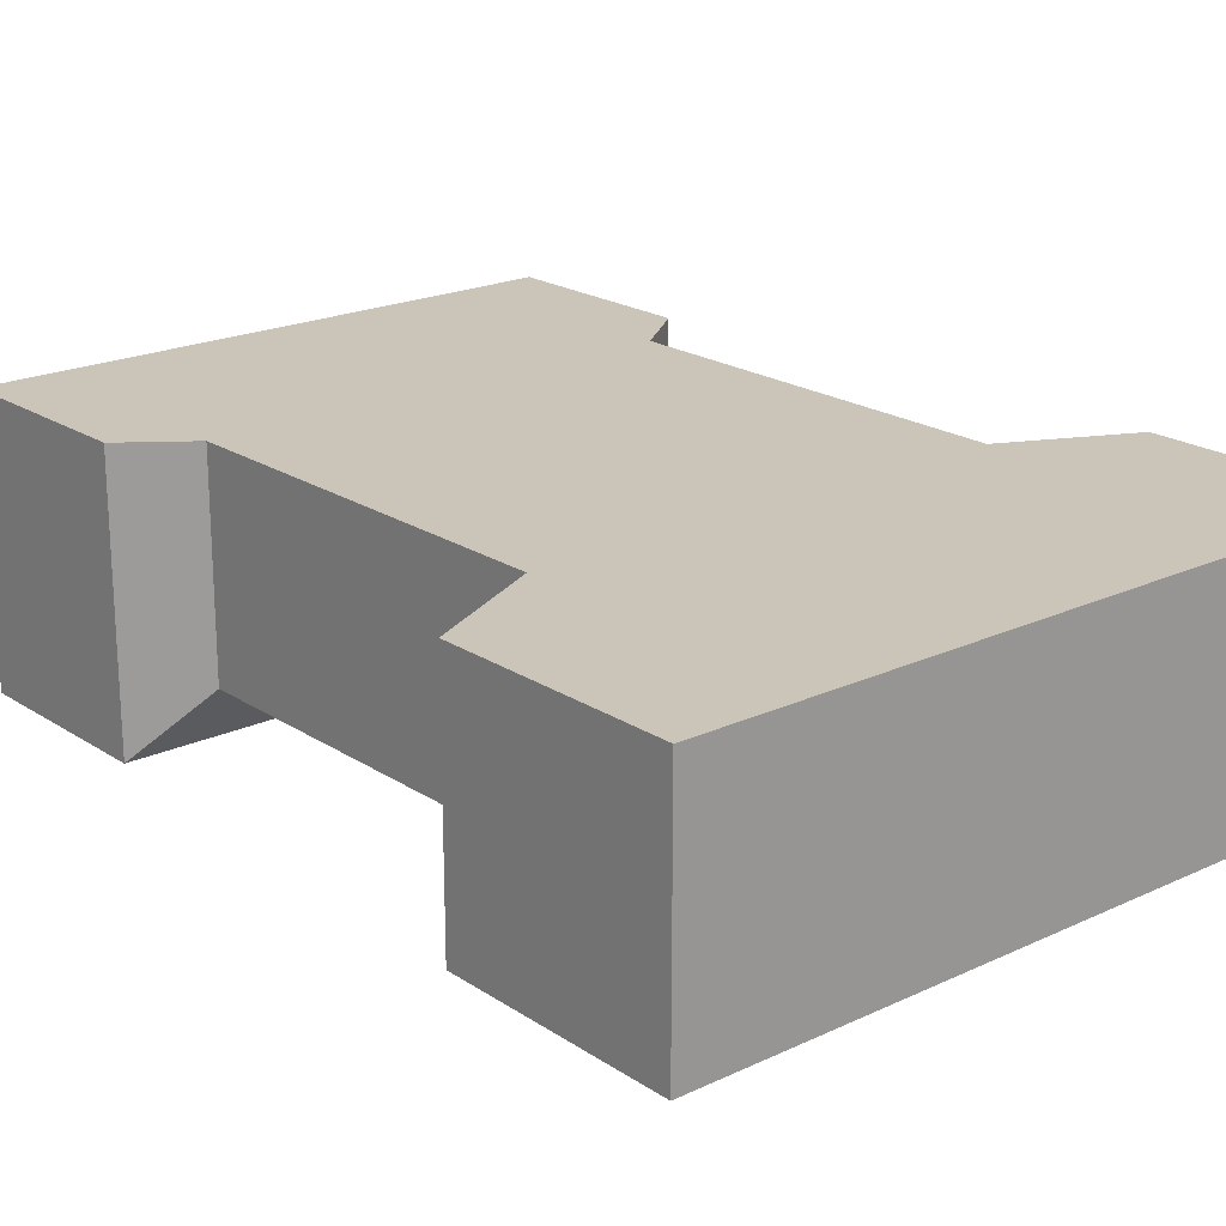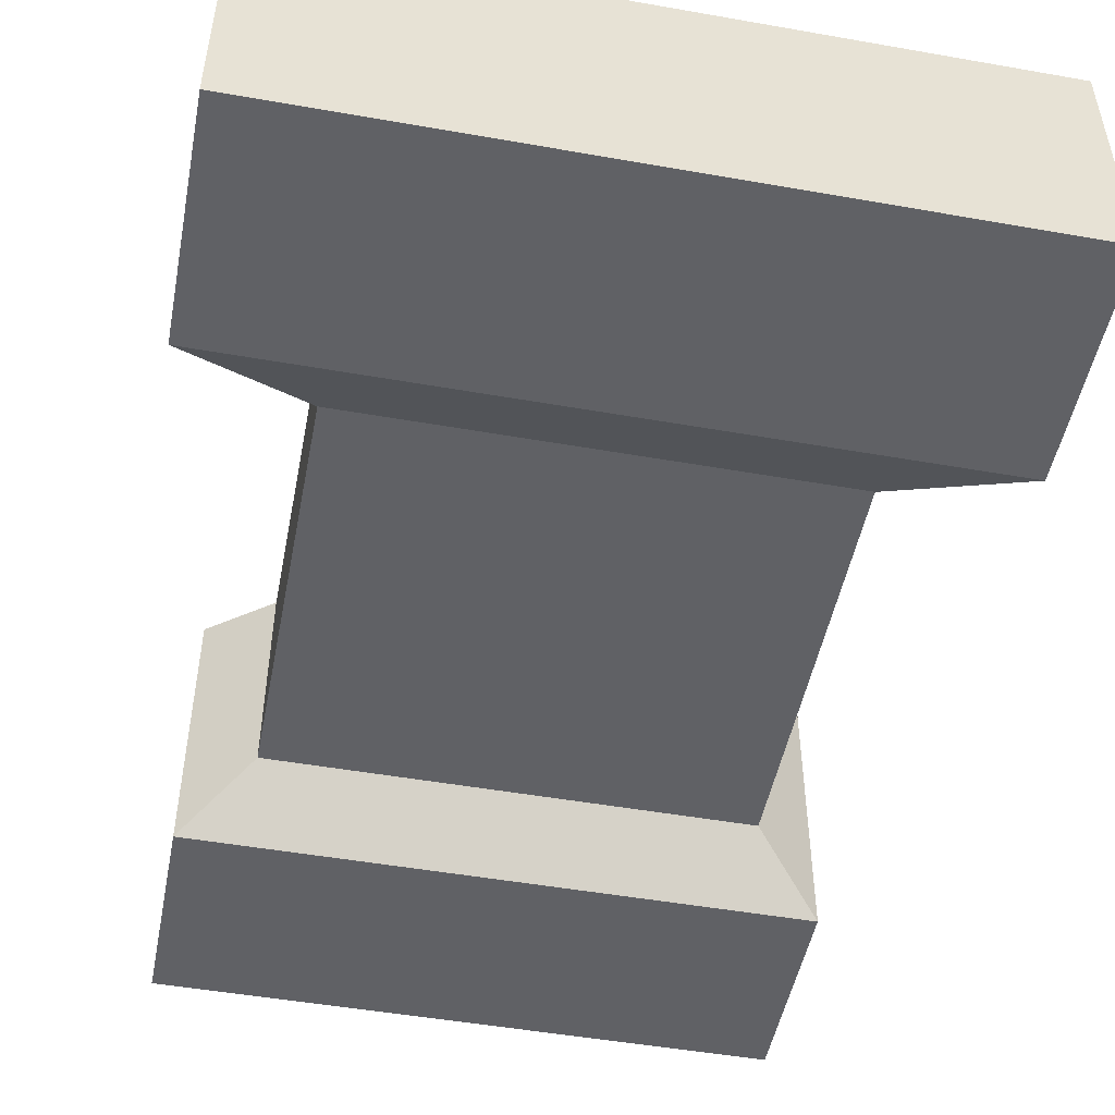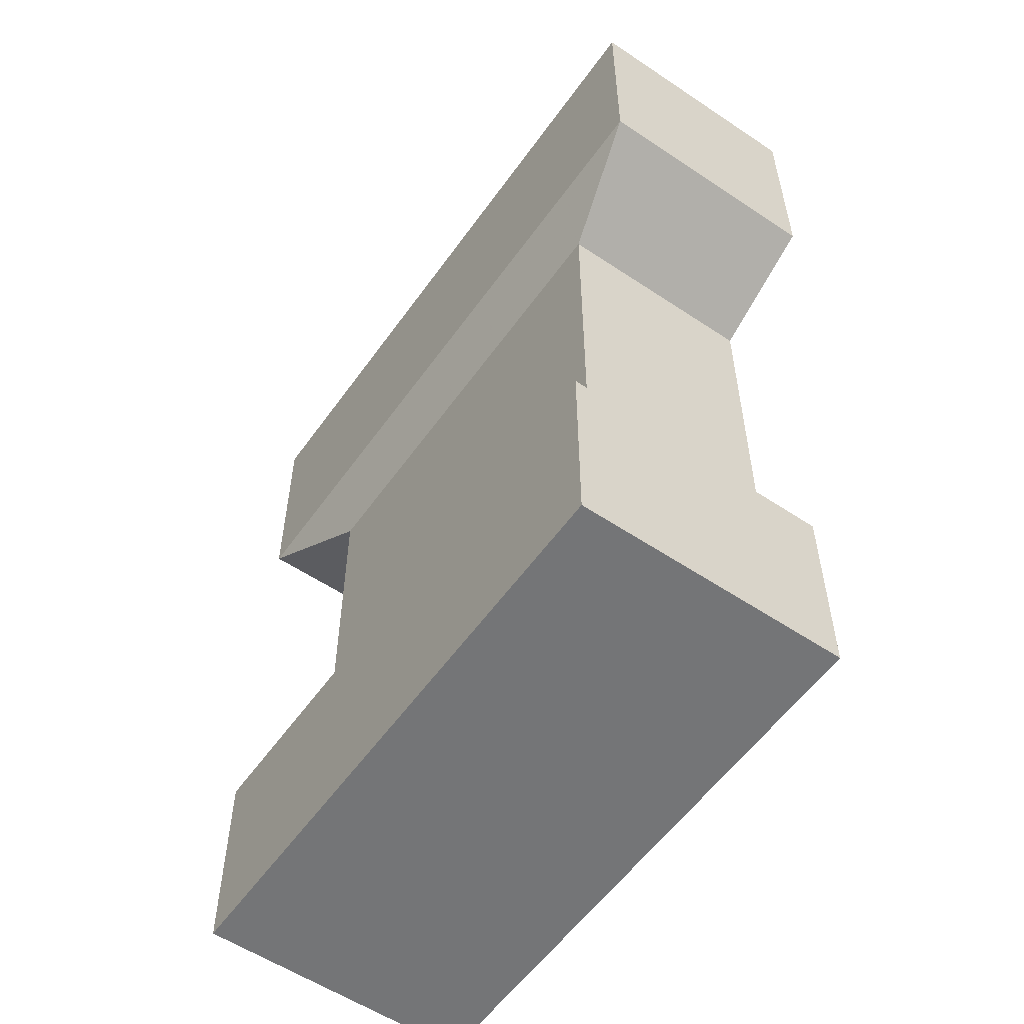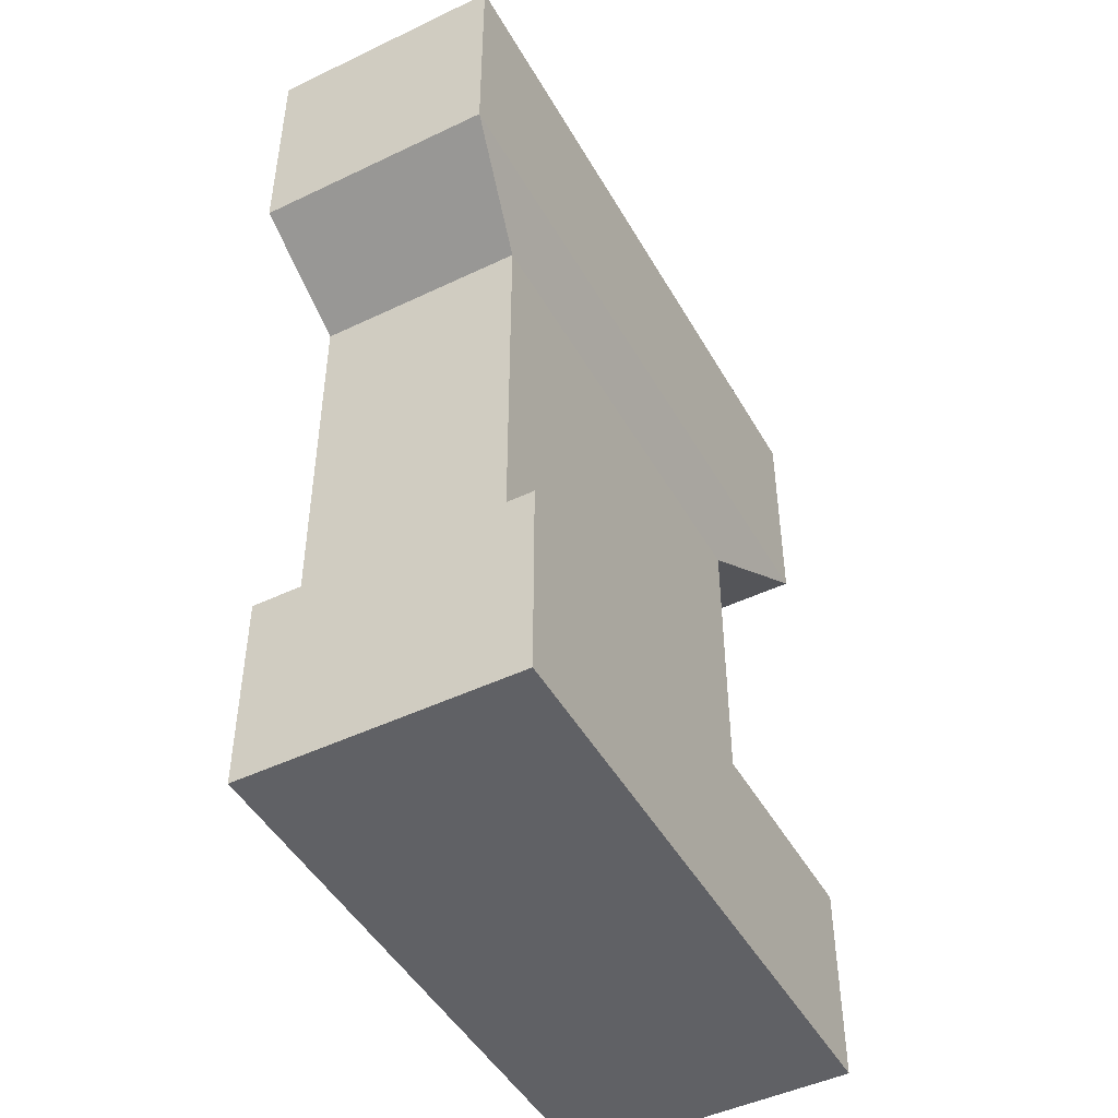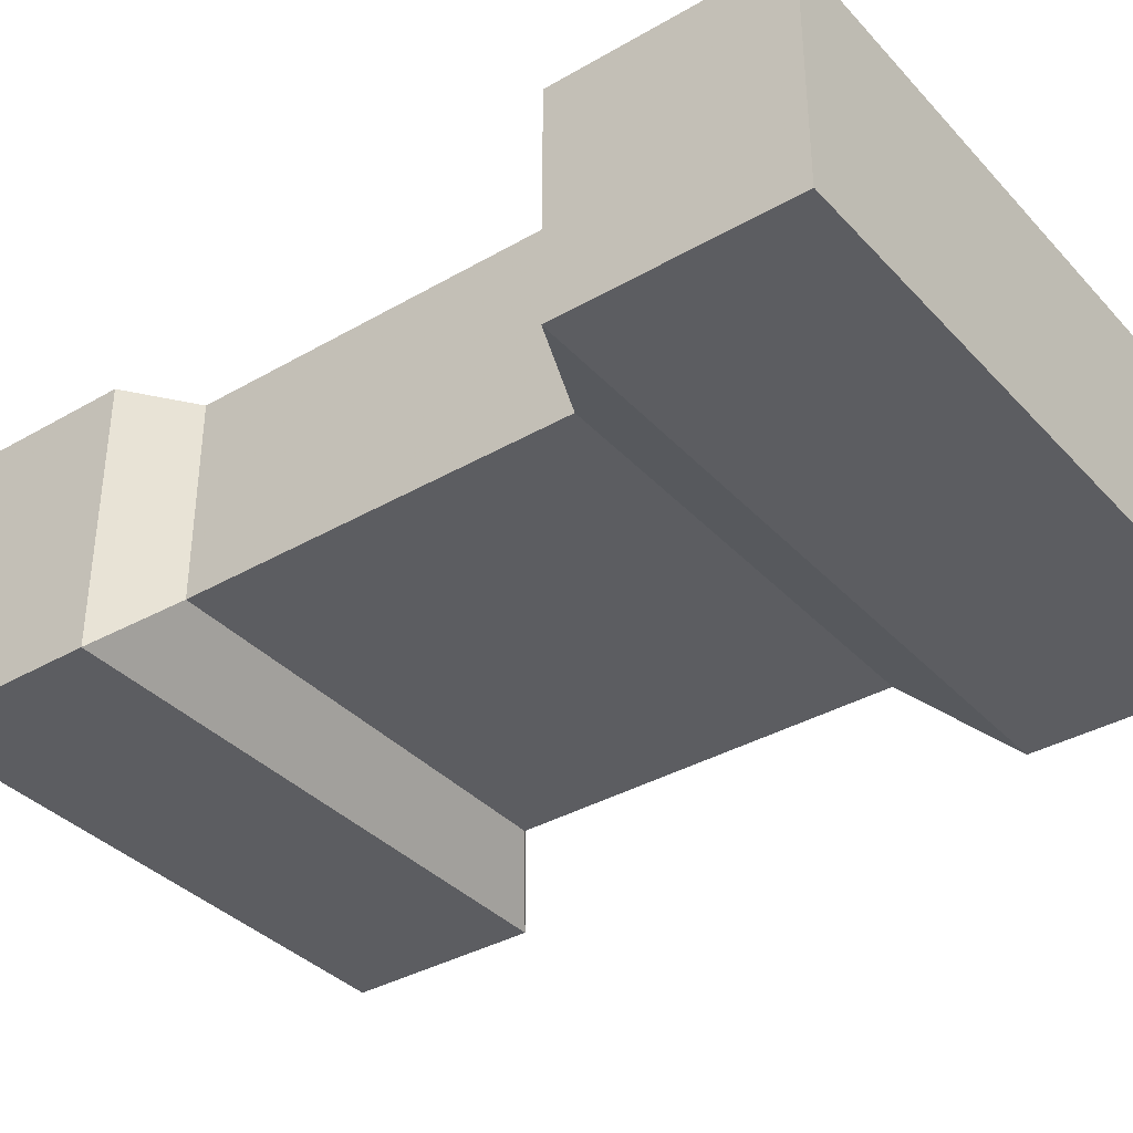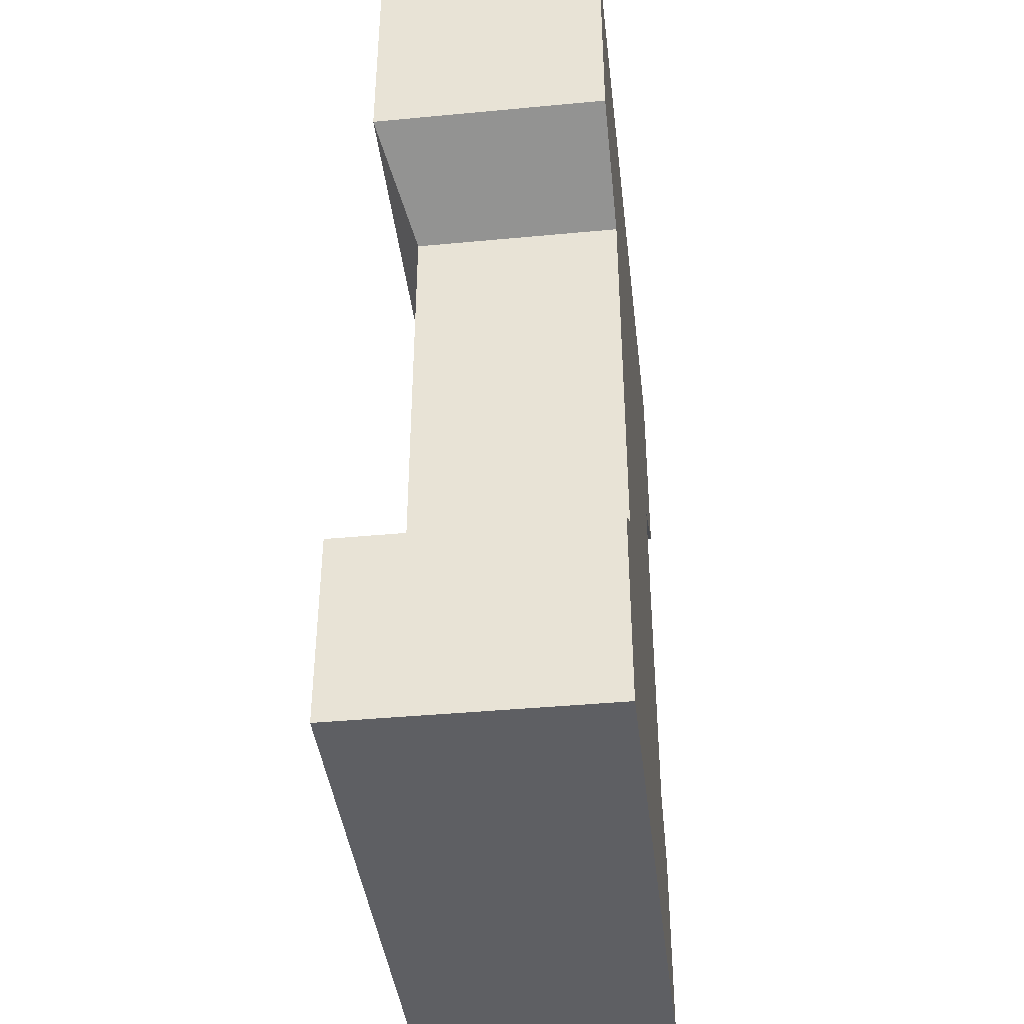
<metadata>
{"format":"obj","ext":"obj","renderer":"f3d","projection":"perspective","resolution":1024,"background":"white","views":[{"elev":20.5,"azim":139.7,"up":"+Z"},{"elev":-49.5,"azim":169.0,"up":"+Z"},{"elev":-56.4,"azim":-125.0,"up":"+Y"},{"elev":-47.3,"azim":118.4,"up":"+Y"},{"elev":-36.7,"azim":126.8,"up":"+Z"},{"elev":-40.6,"azim":-83.4,"up":"+Y"}]}
</metadata>
<code>
v 3.914 -0.5993 6.546
v 1.914 -0.5993 6.546
v 3.914 -0.5993 7.475
v 1.914 -0.5993 7.475
v 3.697 0.2474 6.763
v 2.131 0.2474 6.763
v 3.697 0.2474 7.475
v 2.131 0.2474 7.475
v 3.914 0.08468 7.475
v 3.914 0.08468 6.546
v 1.914 0.08468 6.546
v 1.914 0.08468 7.475
v 4.111 1.819 6.659
v 1.717 1.819 6.659
v 4.111 1.819 7.475
v 1.717 1.819 7.475
v 3.697 1.612 7.475
v 3.697 1.612 6.763
v 2.131 1.612 6.763
v 2.131 1.612 7.475
v 4.111 2.598 6.659
v 1.717 2.598 6.659
v 4.111 2.598 7.475
v 1.717 2.598 7.475
f 1 3 4 2
f 8 7 17 20
f 3 1 10 9
f 4 3 9 12
f 1 2 11 10
f 5 7 9 10
f 6 5 10 11
f 7 8 12 9
f 14 16 24 22
f 5 6 19 18
f 6 8 20 19
f 7 5 18 17
f 13 15 17 18
f 14 13 18 19
f 16 14 19 20
f 15 16 20 17
f 21 22 24 23
f 15 13 21 23
f 16 15 23 24
f 13 14 22 21
f 8 6 11 12
f 4 12 11 2

</code>
